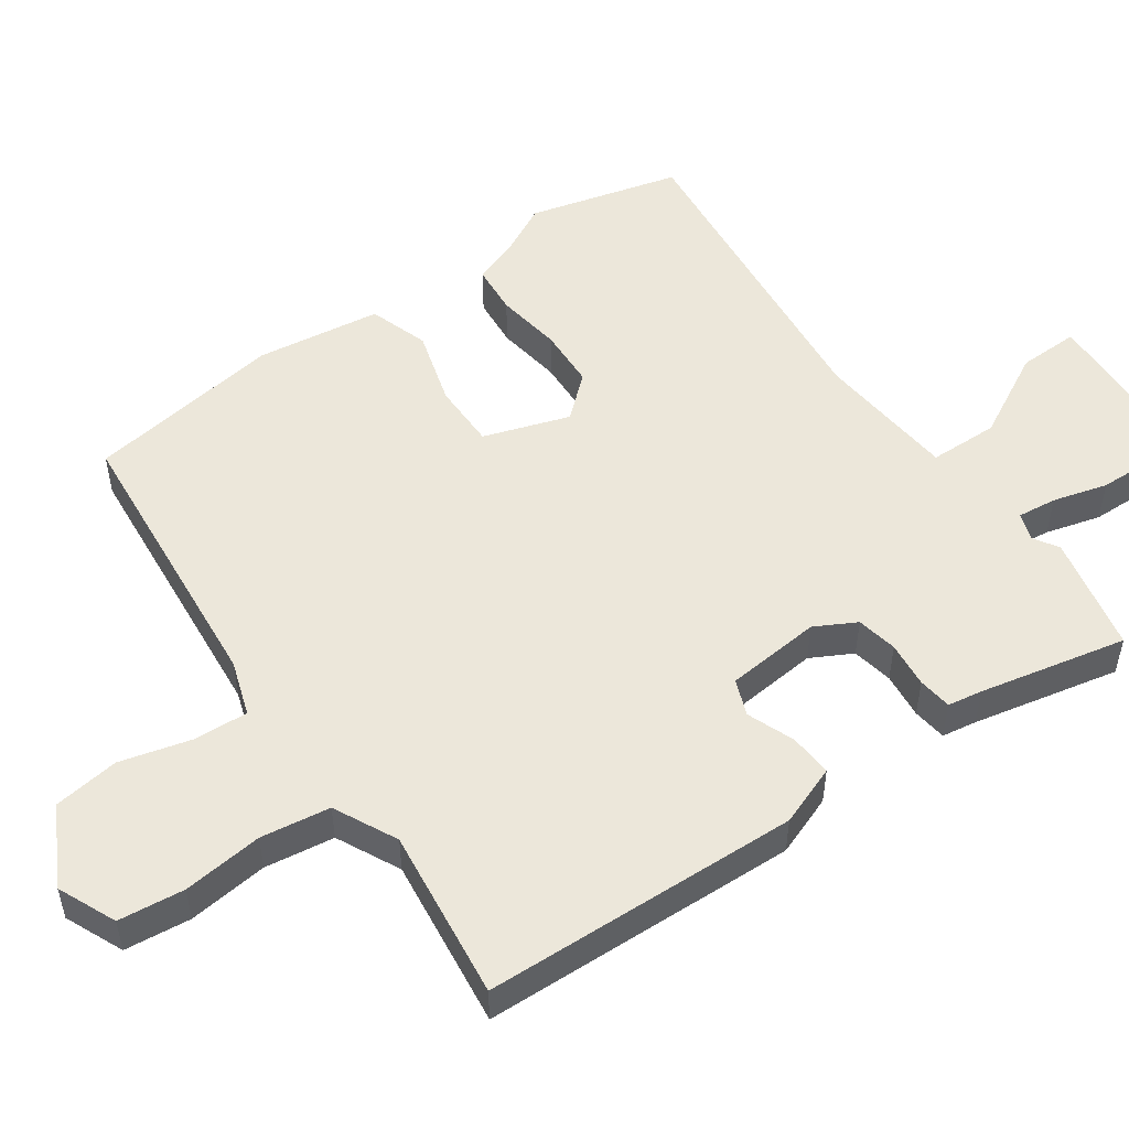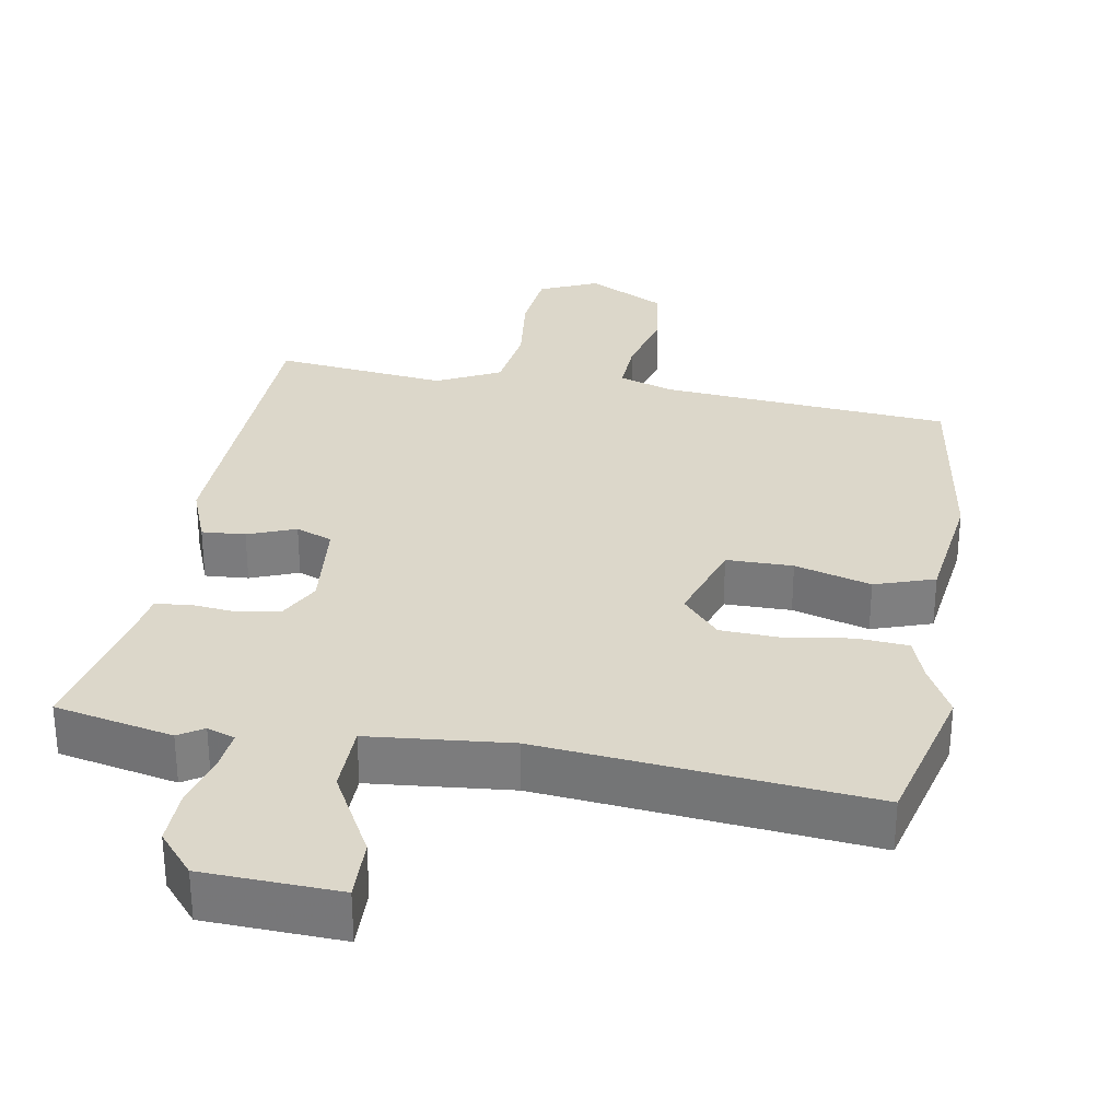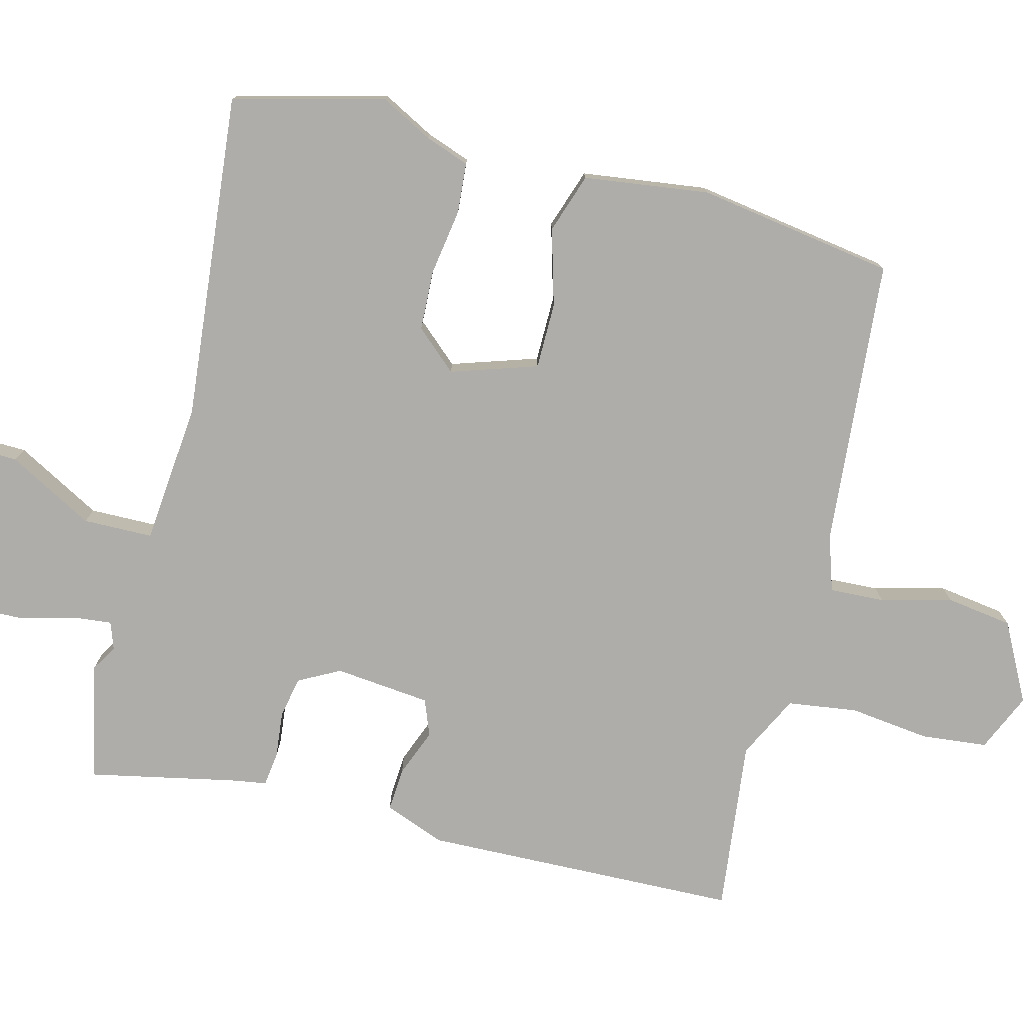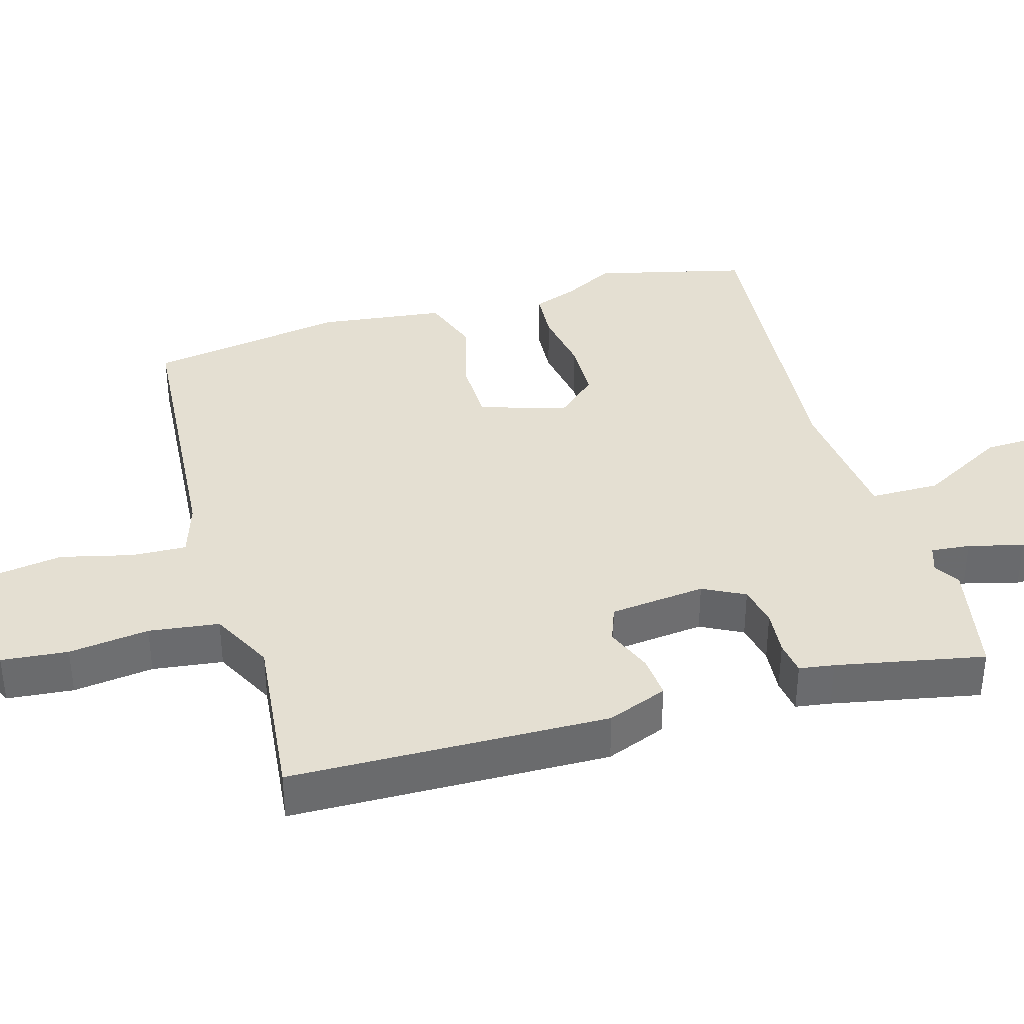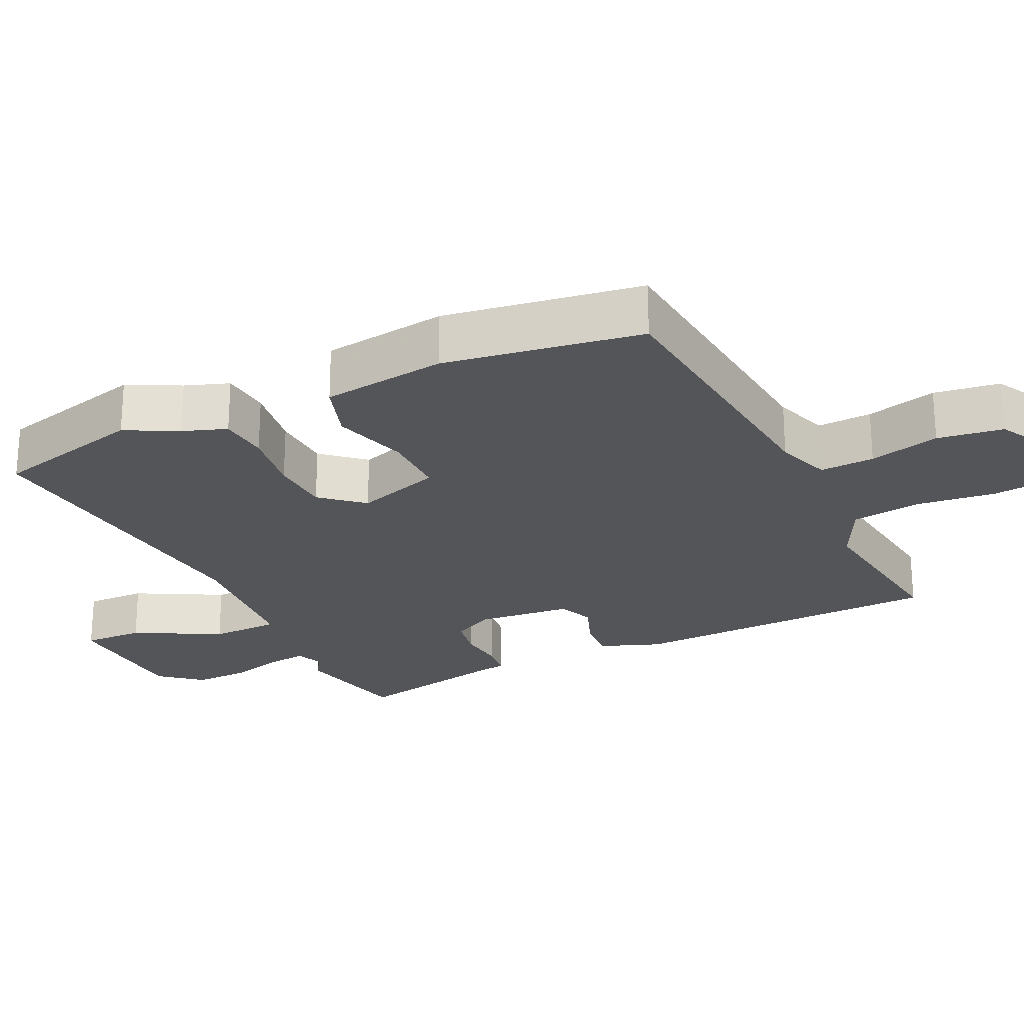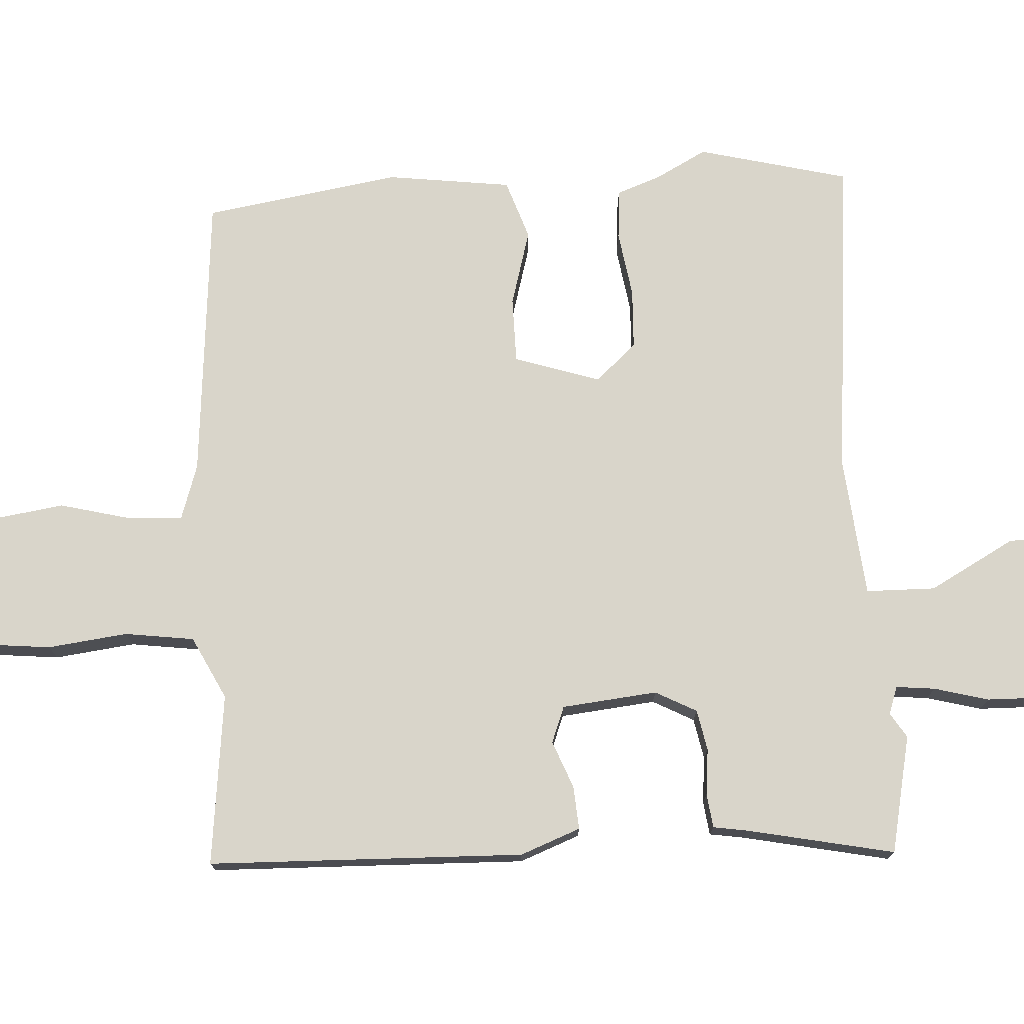
<metadata>
{"format":"obj","ext":"obj","renderer":"f3d","projection":"perspective","resolution":1024,"background":"white","views":[{"elev":51.8,"azim":55.0,"up":"+Y"},{"elev":30.6,"azim":-170.4,"up":"+Y"},{"elev":-77.3,"azim":-104.6,"up":"+Y"},{"elev":37.1,"azim":73.1,"up":"+Y"},{"elev":-24.1,"azim":-64.4,"up":"+Y"},{"elev":74.5,"azim":86.4,"up":"+Y"}]}
</metadata>
<code>
v 0.504 0.07 0.491
v 0.519 0.07 0.045
v 0.487 0.07 -0.04
v 0.426 0.07 -0.036
v 0.359 0.07 -0.01
v 0.308 0.07 -0.03
v 0.295 0.07 -0.165
v 0.326 0.07 -0.223
v 0.384 0.07 -0.234
v 0.449 0.07 -0.227
v 0.497 0.07 -0.233
v 0.505 0.07 -0.282
v 0.549 0.07 -0.489
v 0.383 0.07 -0.525
v 0.348 0.07 -0.503
v 0.309 0.07 -0.517
v 0.315 0.07 -0.572
v 0.336 0.07 -0.649
v 0.338 0.07 -0.727
v 0.289 0.07 -0.785
v 0.098 0.07 -0.794
v 0.1 0.07 -0.708
v 0.165 0.07 -0.587
v 0.163 0.07 -0.489
v -0.036 0.07 -0.471
v -0.495 0.07 -0.518
v -0.55 0.07 -0.305
v -0.512 0.07 -0.232
v -0.49 0.07 -0.17
v -0.419 0.07 -0.164
v -0.326 0.07 -0.178
v -0.241 0.07 -0.174
v -0.19 0.07 -0.116
v -0.23 0.07 0.005
v -0.323 0.07 0.005
v -0.43 0.07 -0.026
v -0.514 0.07 0.002
v -0.538 0.07 0.178
v -0.496 0.07 0.456
v -0.091 0.07 0.492
v -0.013 0.07 0.518
v -0.017 0.07 0.595
v -0.043 0.07 0.695
v -0.03 0.07 0.788
v 0.08 0.07 0.846
v 0.162 0.07 0.81
v 0.172 0.07 0.717
v 0.159 0.07 0.604
v 0.173 0.07 0.506
v 0.262 0.07 0.462
v 0.504 0 0.491
v 0.519 0 0.045
v 0.487 0 -0.04
v 0.426 0 -0.036
v 0.359 0 -0.01
v 0.308 0 -0.03
v 0.295 0 -0.165
v 0.326 0 -0.223
v 0.384 0 -0.234
v 0.449 0 -0.227
v 0.497 0 -0.233
v 0.505 0 -0.282
v 0.549 0 -0.489
v 0.383 0 -0.525
v 0.348 0 -0.503
v 0.309 0 -0.517
v 0.315 0 -0.572
v 0.336 0 -0.649
v 0.338 0 -0.727
v 0.289 0 -0.785
v 0.098 0 -0.794
v 0.1 0 -0.708
v 0.165 0 -0.587
v 0.163 0 -0.489
v -0.036 0 -0.471
v -0.495 0 -0.518
v -0.55 0 -0.305
v -0.512 0 -0.232
v -0.49 0 -0.17
v -0.419 0 -0.164
v -0.326 0 -0.178
v -0.241 0 -0.174
v -0.19 0 -0.116
v -0.23 0 0.005
v -0.323 0 0.005
v -0.43 0 -0.026
v -0.514 0 0.002
v -0.538 0 0.178
v -0.496 0 0.456
v -0.091 0 0.492
v -0.013 0 0.518
v -0.017 0 0.595
v -0.043 0 0.695
v -0.03 0 0.788
v 0.08 0 0.846
v 0.162 0 0.81
v 0.172 0 0.717
v 0.159 0 0.604
v 0.173 0 0.506
v 0.262 0 0.462
f 46 47 48
f 45 46 48
f 44 45 48
f 43 44 48
f 42 43 48
f 41 42 48 49
f 40 41 49 50
f 39 40 50
f 38 39 50
f 37 38 50
f 36 37 50
f 35 36 50
f 28 29 30 31
f 28 31 32
f 27 28 32
f 26 27 32
f 25 26 32
f 24 25 32 33
f 21 22 23
f 20 21 23
f 19 20 23
f 18 19 23
f 17 18 23
f 16 17 23 24
f 24 33 34
f 16 24 34
f 15 16 34
f 12 13 14 15
f 11 12 15
f 10 11 15
f 9 10 15
f 3 4 5
f 2 3 5
f 1 2 5
f 50 1 5
f 50 5 6
f 34 35 50
f 34 50 6 7
f 15 34 7 8
f 8 9 15
f 98 97 96
f 98 96 95
f 98 95 94
f 98 94 93
f 98 93 92
f 99 98 92 91
f 100 99 91 90
f 100 90 89
f 100 89 88
f 100 88 87
f 100 87 86
f 100 86 85
f 81 80 79 78
f 82 81 78
f 82 78 77
f 82 77 76
f 82 76 75
f 83 82 75 74
f 73 72 71
f 73 71 70
f 73 70 69
f 73 69 68
f 73 68 67
f 74 73 67 66
f 84 83 74
f 84 74 66
f 84 66 65
f 65 64 63 62
f 65 62 61
f 65 61 60
f 65 60 59
f 55 54 53
f 55 53 52
f 55 52 51
f 55 51 100
f 56 55 100
f 100 85 84
f 57 56 100 84
f 58 57 84 65
f 65 59 58
f 1 51 52 2
f 2 52 53 3
f 3 53 54 4
f 4 54 55 5
f 5 55 56 6
f 6 56 57 7
f 7 57 58 8
f 8 58 59 9
f 9 59 60 10
f 10 60 61 11
f 11 61 62 12
f 12 62 63 13
f 13 63 64 14
f 14 64 65 15
f 15 65 66 16
f 16 66 67 17
f 17 67 68 18
f 18 68 69 19
f 19 69 70 20
f 20 70 71 21
f 21 71 72 22
f 22 72 73 23
f 23 73 74 24
f 24 74 75 25
f 25 75 76 26
f 26 76 77 27
f 27 77 78 28
f 28 78 79 29
f 29 79 80 30
f 30 80 81 31
f 31 81 82 32
f 32 82 83 33
f 33 83 84 34
f 34 84 85 35
f 35 85 86 36
f 36 86 87 37
f 37 87 88 38
f 38 88 89 39
f 39 89 90 40
f 40 90 91 41
f 41 91 92 42
f 42 92 93 43
f 43 93 94 44
f 44 94 95 45
f 45 95 96 46
f 46 96 97 47
f 47 97 98 48
f 48 98 99 49
f 49 99 100 50
f 50 100 51 1

</code>
